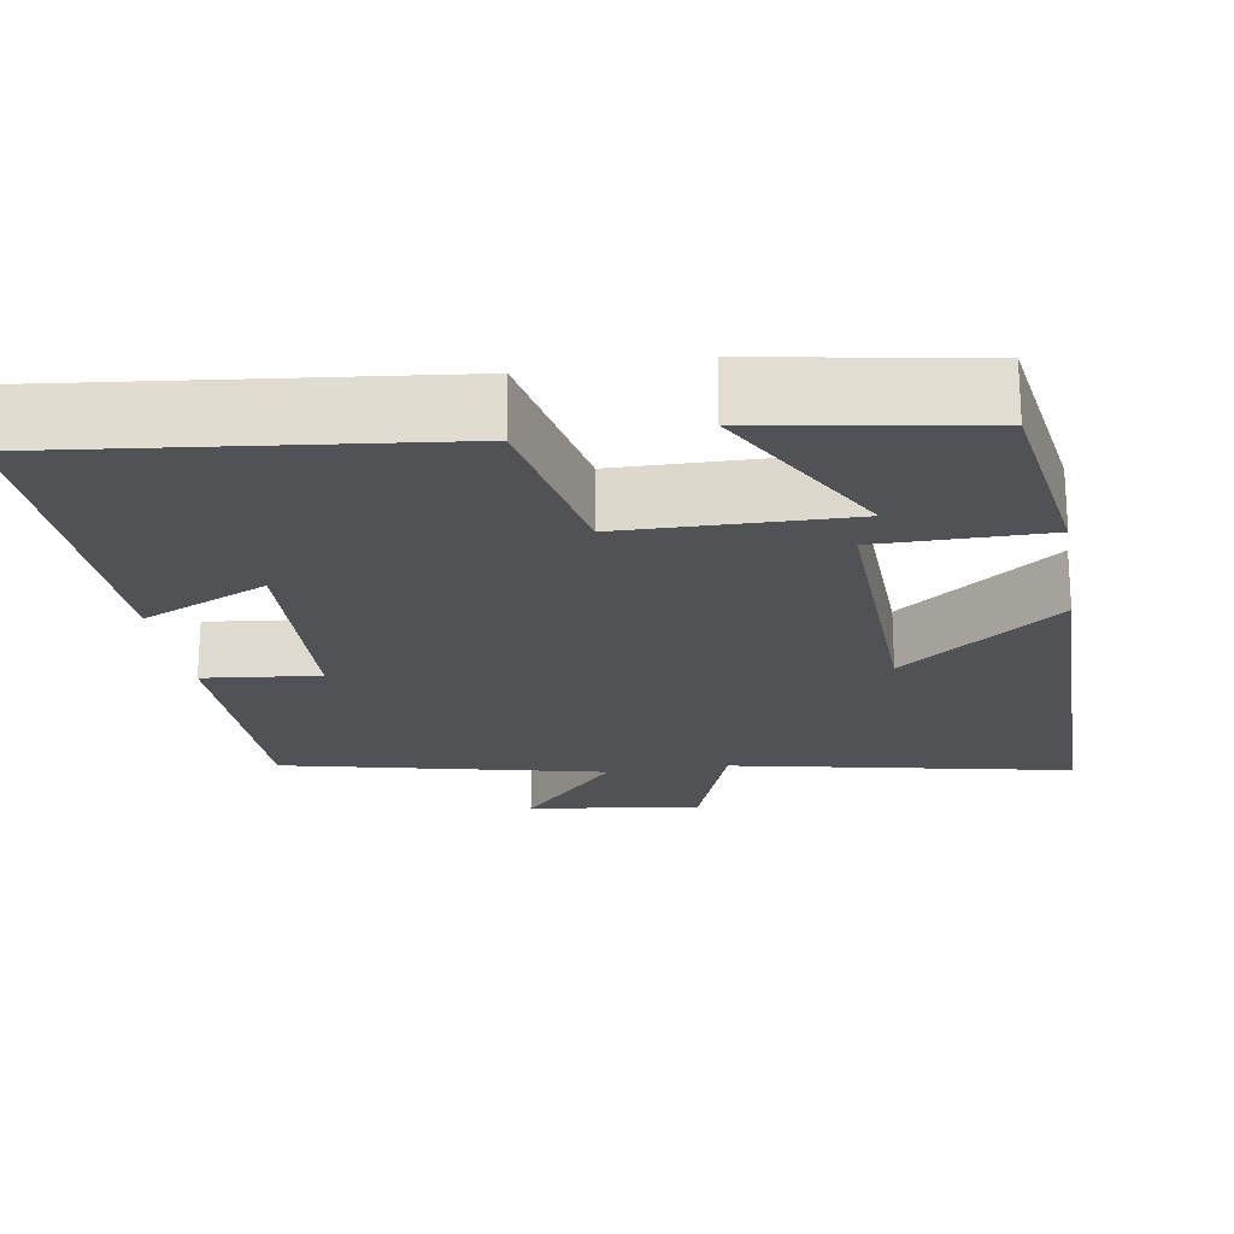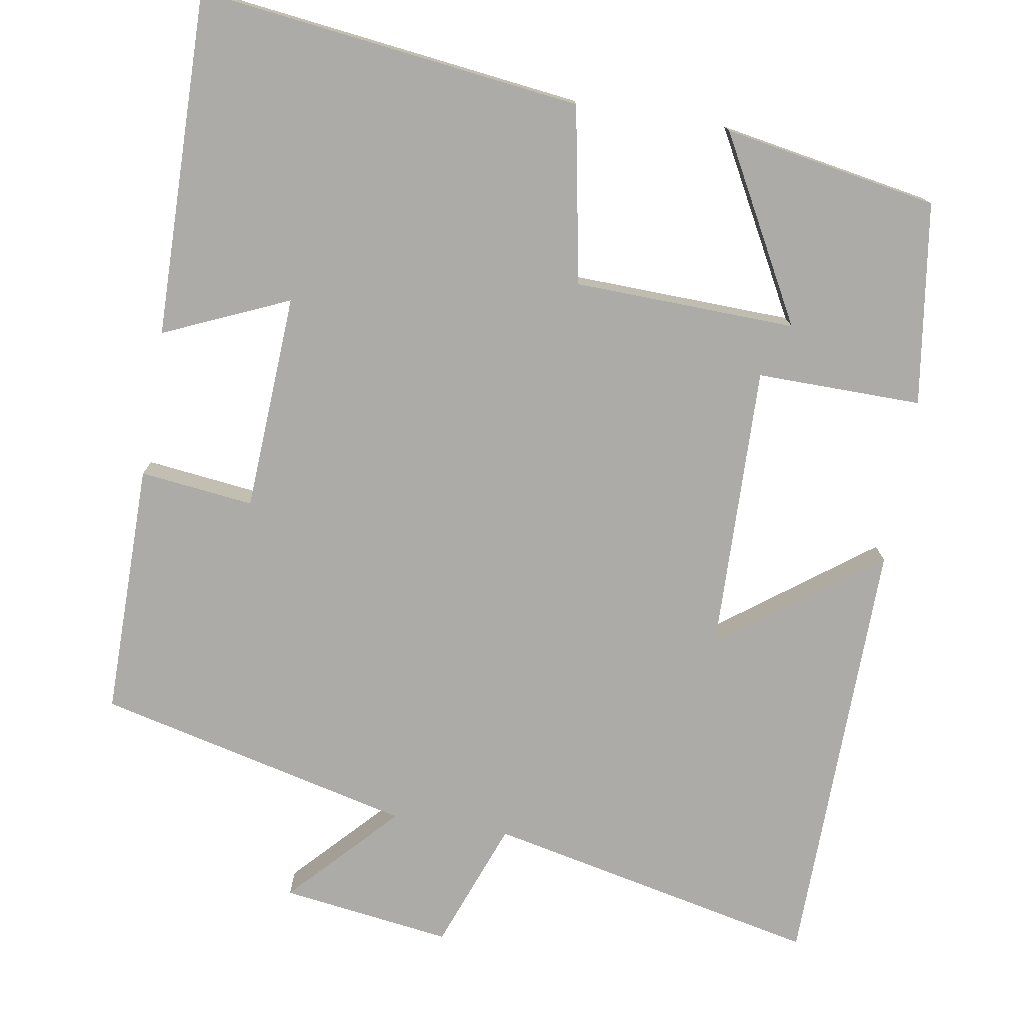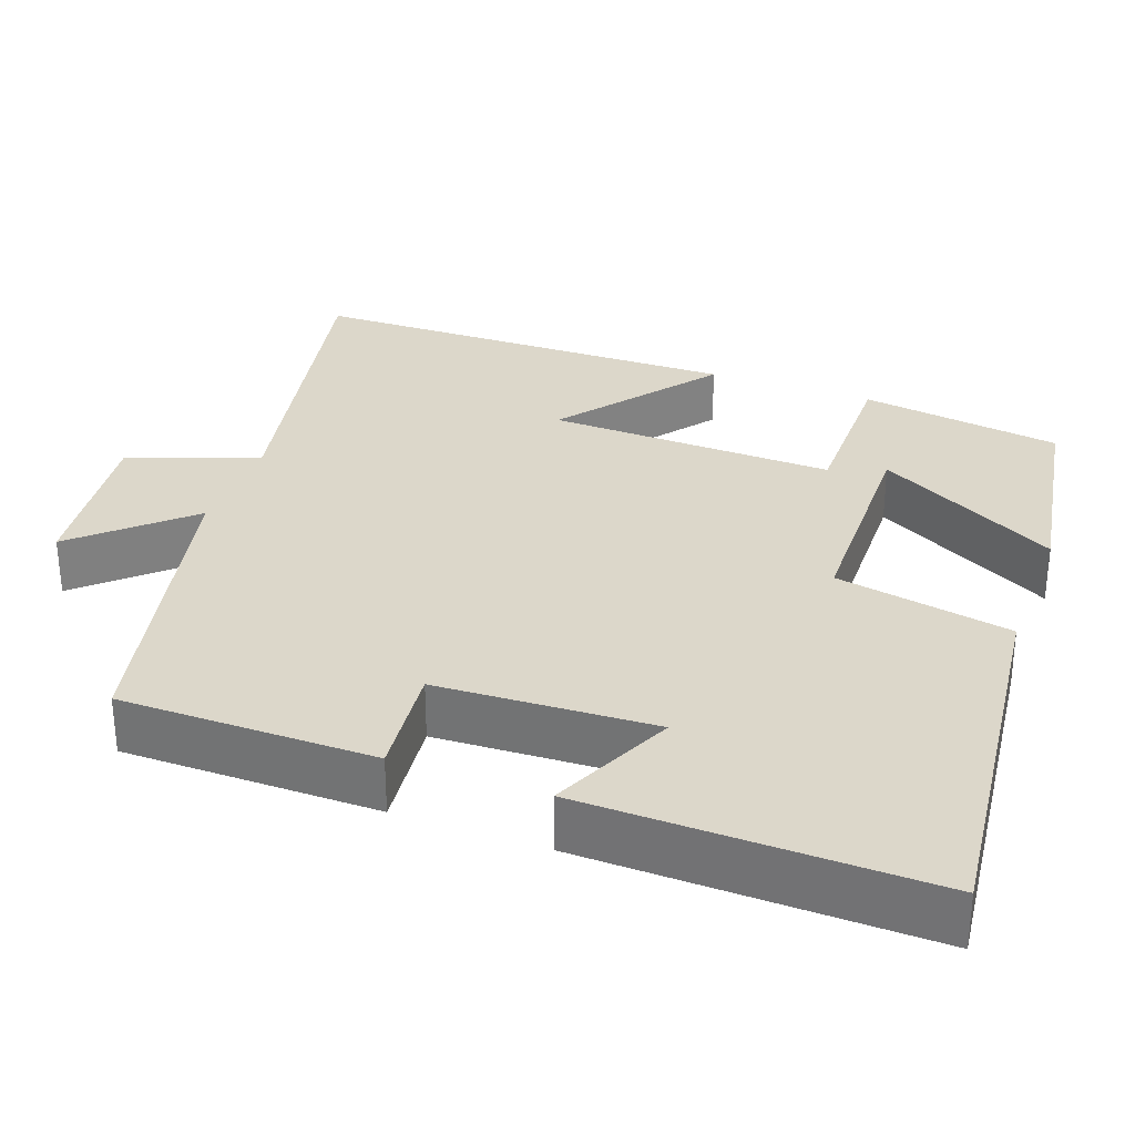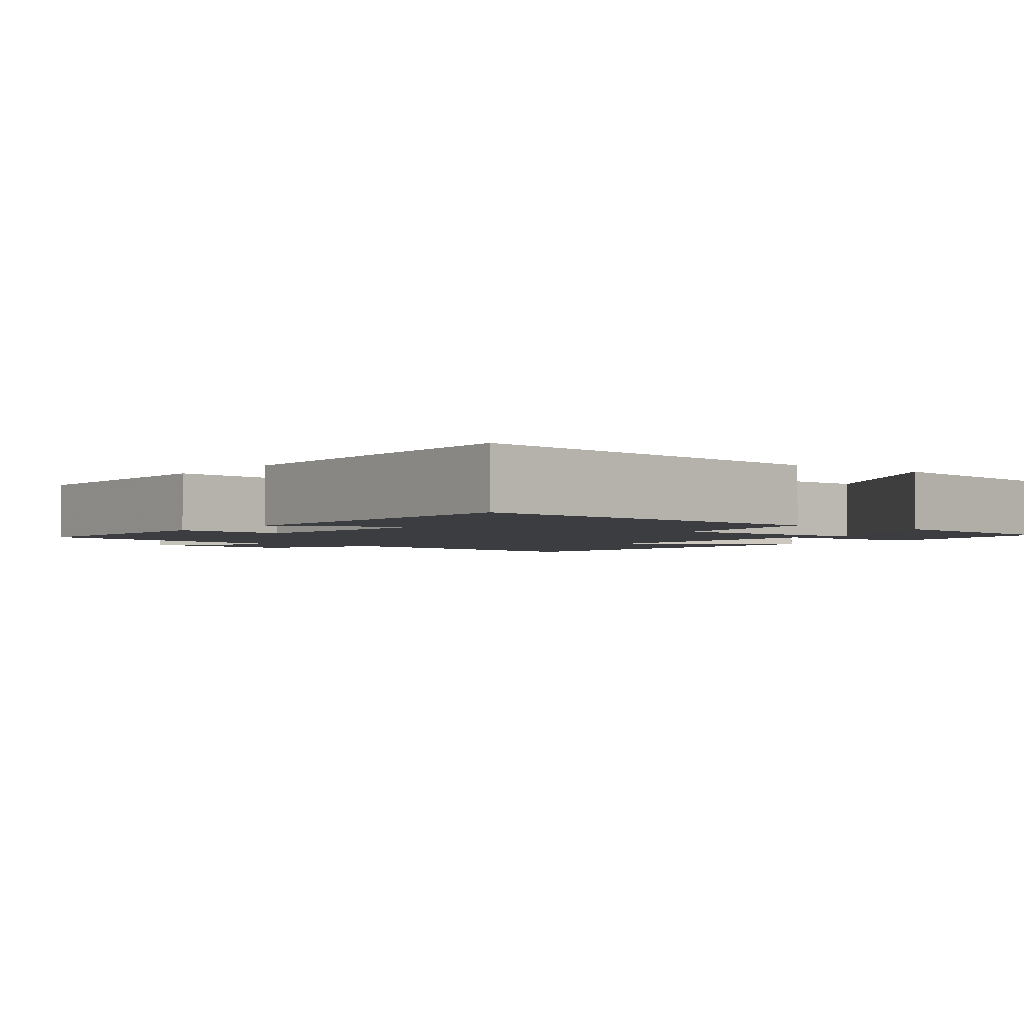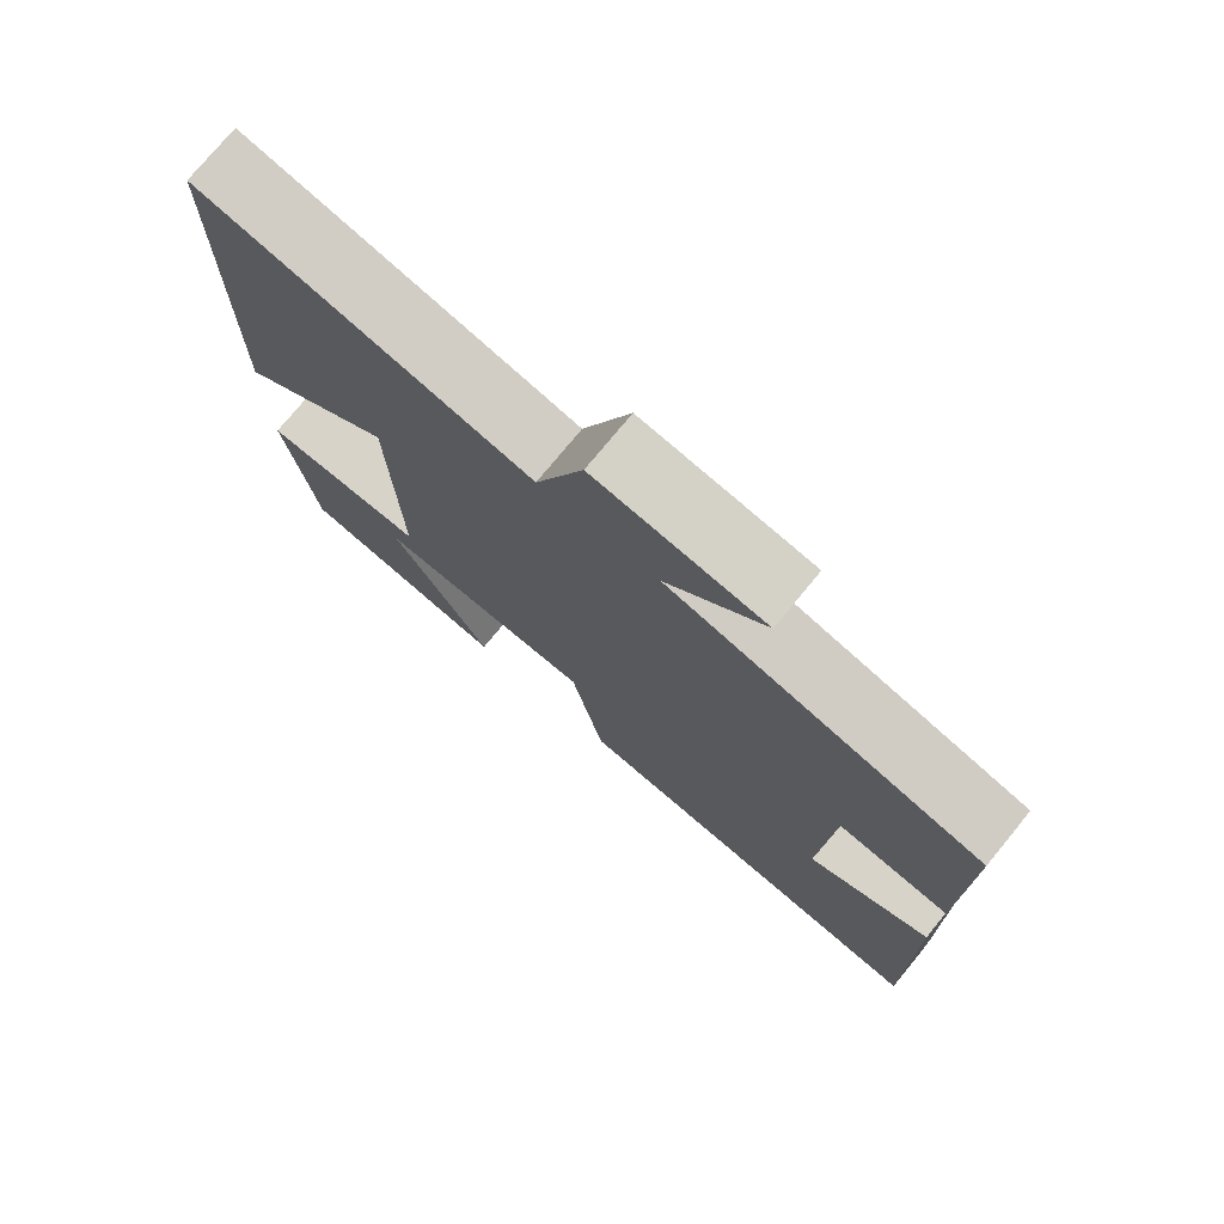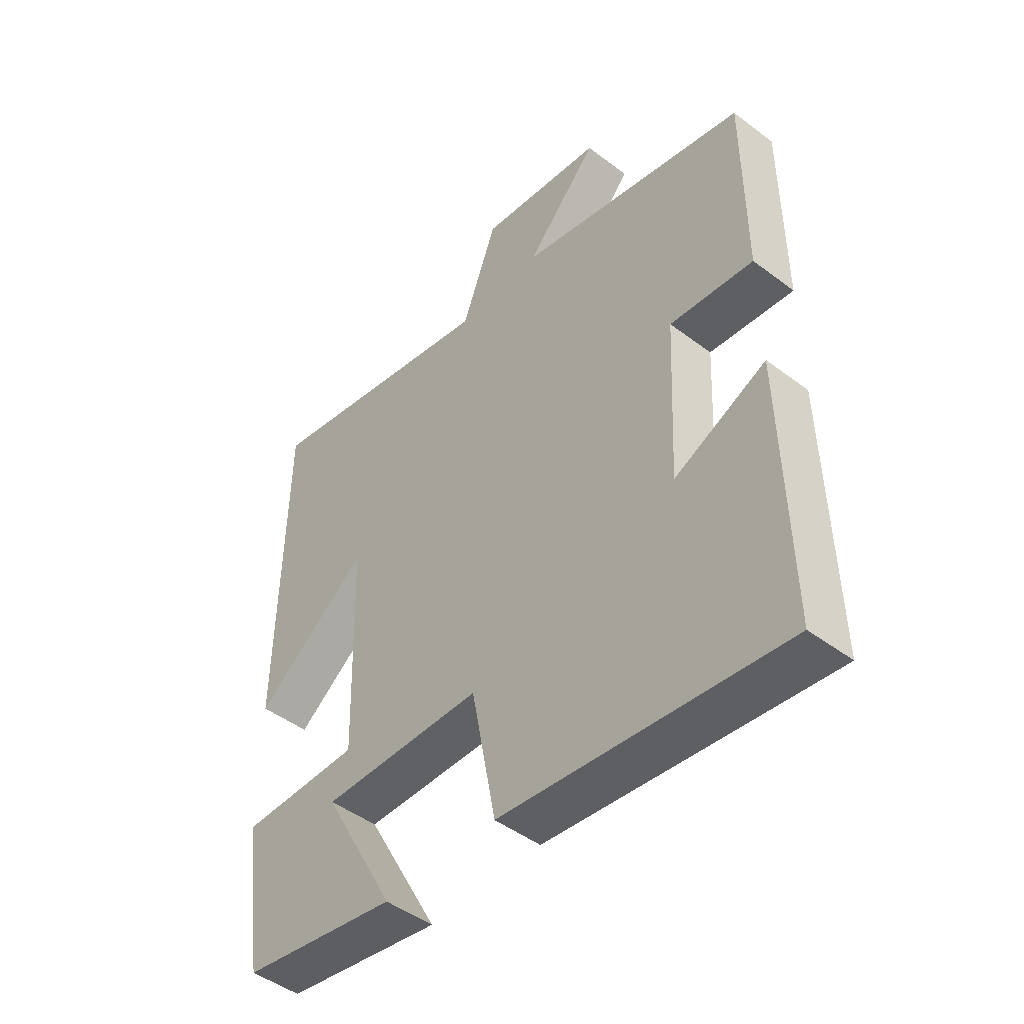
<metadata>
{"format":"obj","ext":"obj","renderer":"f3d","projection":"perspective","resolution":1024,"background":"white","views":[{"elev":-21.3,"azim":-170.3,"up":"+Y"},{"elev":-76.3,"azim":170.4,"up":"+Y"},{"elev":30.6,"azim":110.5,"up":"+Y"},{"elev":-2.5,"azim":142.2,"up":"+Y"},{"elev":75.7,"azim":39.4,"up":"+Z"},{"elev":-47.1,"azim":49.5,"up":"+Z"}]}
</metadata>
<code>
v 0.508 0.07 -0.56
v 0.014 0.07 -0.5
v -0.029 0.07 -0.272
v -0.315 0.07 -0.264
v -0.186 0.07 -0.5
v -0.462 0.07 -0.452
v -0.5 0.07 -0.191
v -0.287 0.07 -0.193
v -0.297 0.07 0.179
v -0.5 0.07 0.027
v -0.492 0.07 0.592
v -0.062 0.07 0.5
v 0 0.07 0.667
v 0.22 0.07 0.637
v 0.092 0.07 0.5
v 0.5 0.07 0.403
v 0.5 0.07 0.075
v 0.353 0.07 0.092
v 0.339 0.07 -0.188
v 0.5 0.07 -0.117
v 0.508 0 -0.56
v 0.014 0 -0.5
v -0.029 0 -0.272
v -0.315 0 -0.264
v -0.186 0 -0.5
v -0.462 0 -0.452
v -0.5 0 -0.191
v -0.287 0 -0.193
v -0.297 0 0.179
v -0.5 0 0.027
v -0.492 0 0.592
v -0.062 0 0.5
v 0 0 0.667
v 0.22 0 0.637
v 0.092 0 0.5
v 0.5 0 0.403
v 0.5 0 0.075
v 0.353 0 0.092
v 0.339 0 -0.188
v 0.5 0 -0.117
f 19 20 1 2
f 18 19 2 3
f 15 16 17 18
f 15 18 3 4
f 12 13 14 15
f 9 10 11 12
f 8 9 12 15
f 6 7 8
f 4 5 6
f 4 6 8
f 4 8 15
f 22 21 40 39
f 23 22 39 38
f 38 37 36 35
f 24 23 38 35
f 35 34 33 32
f 32 31 30 29
f 35 32 29 28
f 28 27 26
f 26 25 24
f 28 26 24
f 35 28 24
f 1 21 22 2
f 2 22 23 3
f 3 23 24 4
f 4 24 25 5
f 5 25 26 6
f 6 26 27 7
f 7 27 28 8
f 8 28 29 9
f 9 29 30 10
f 10 30 31 11
f 11 31 32 12
f 12 32 33 13
f 13 33 34 14
f 14 34 35 15
f 15 35 36 16
f 16 36 37 17
f 17 37 38 18
f 18 38 39 19
f 19 39 40 20
f 20 40 21 1

</code>
